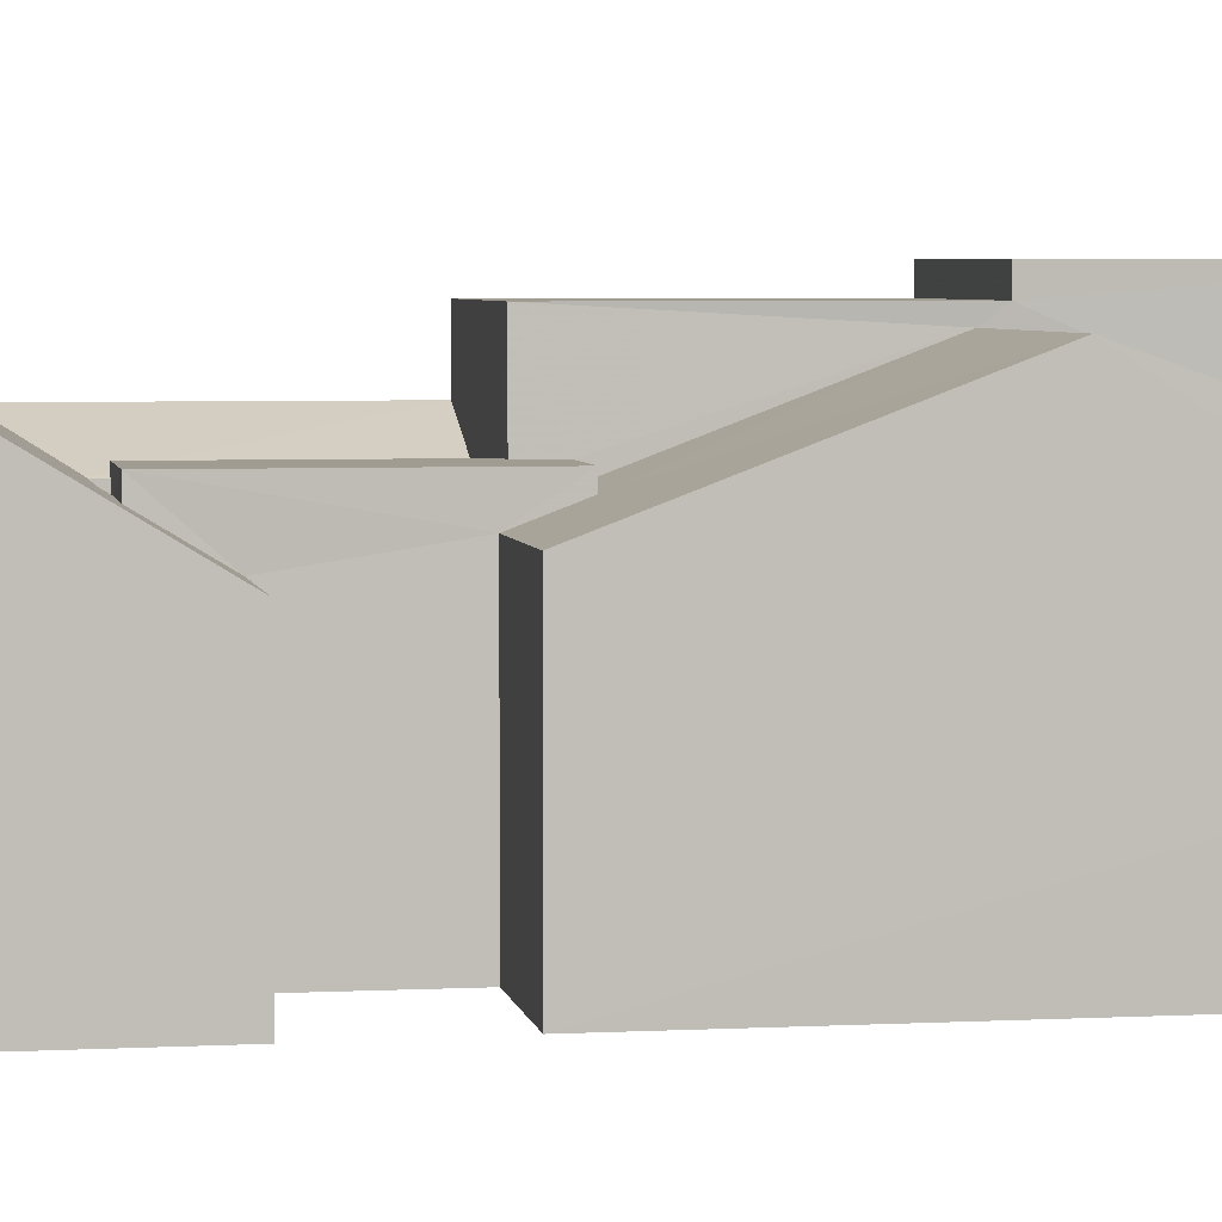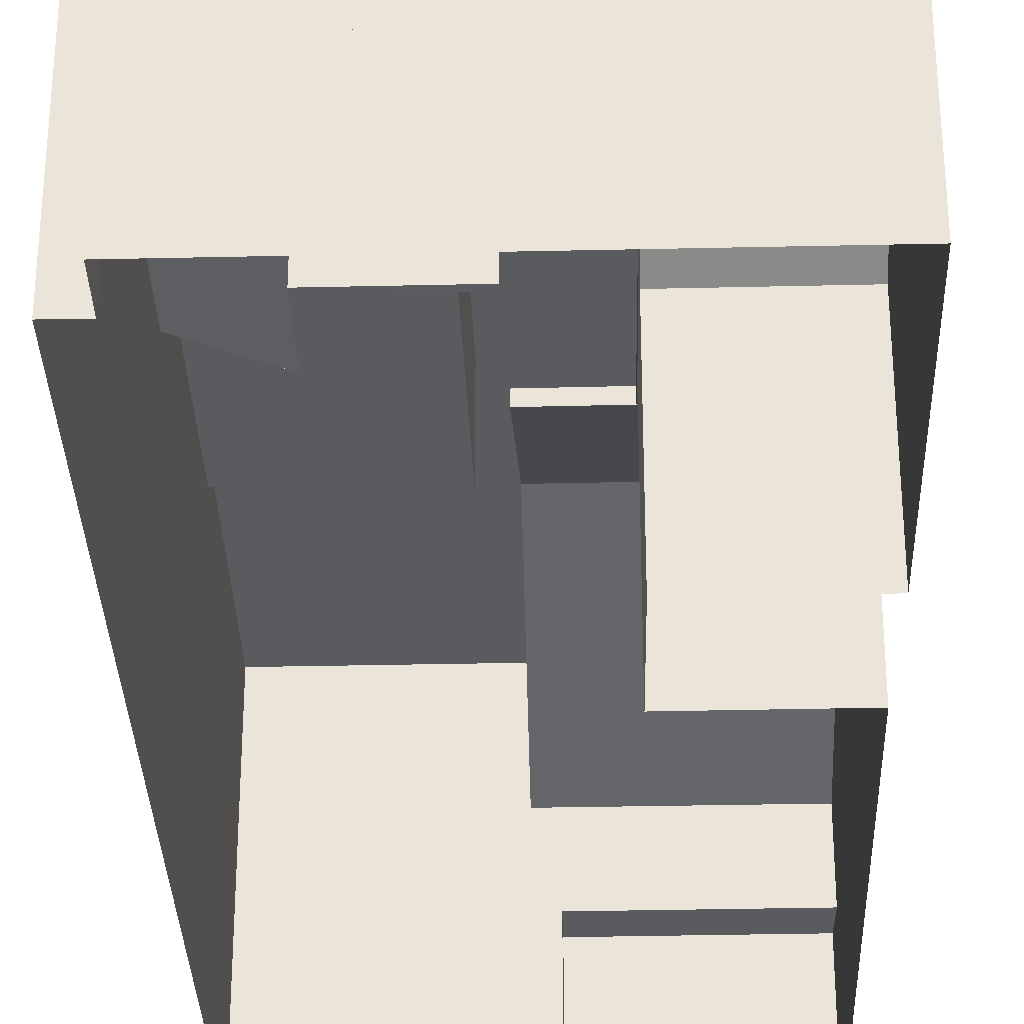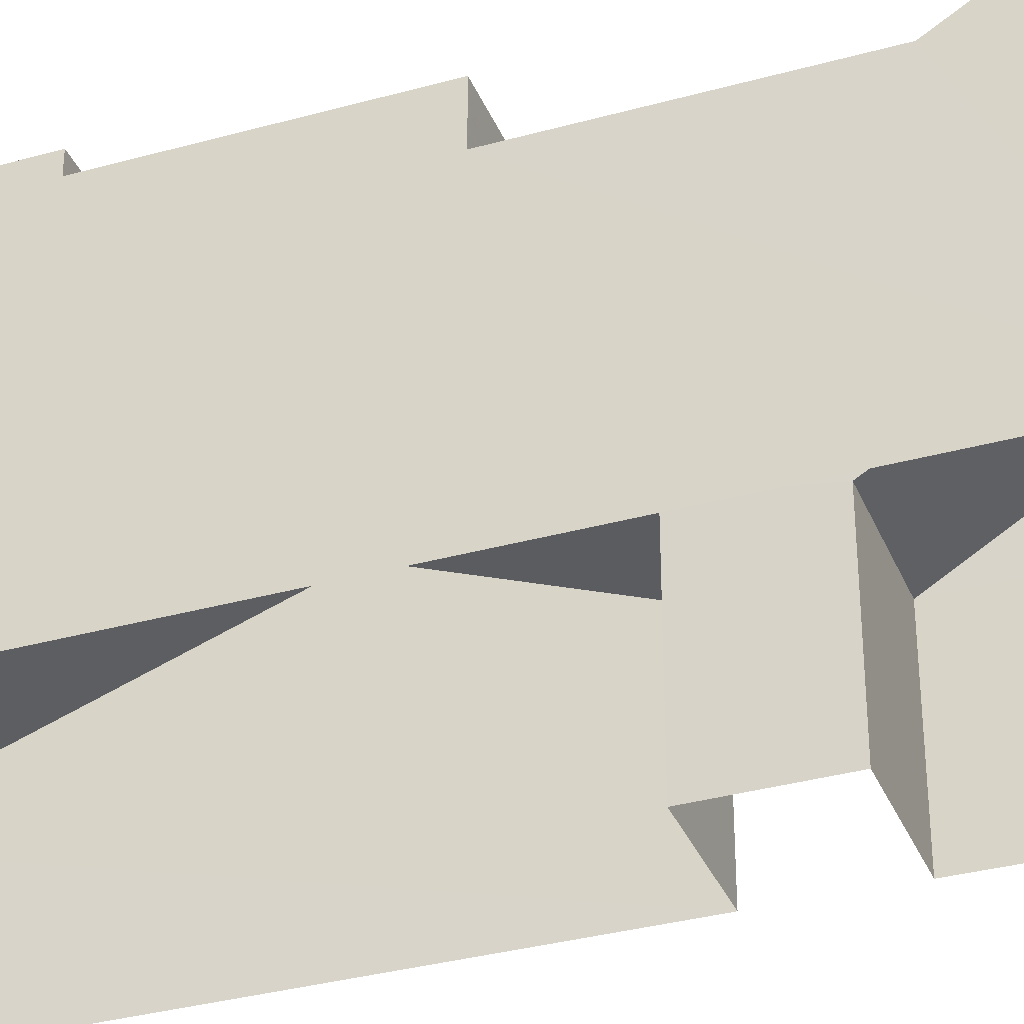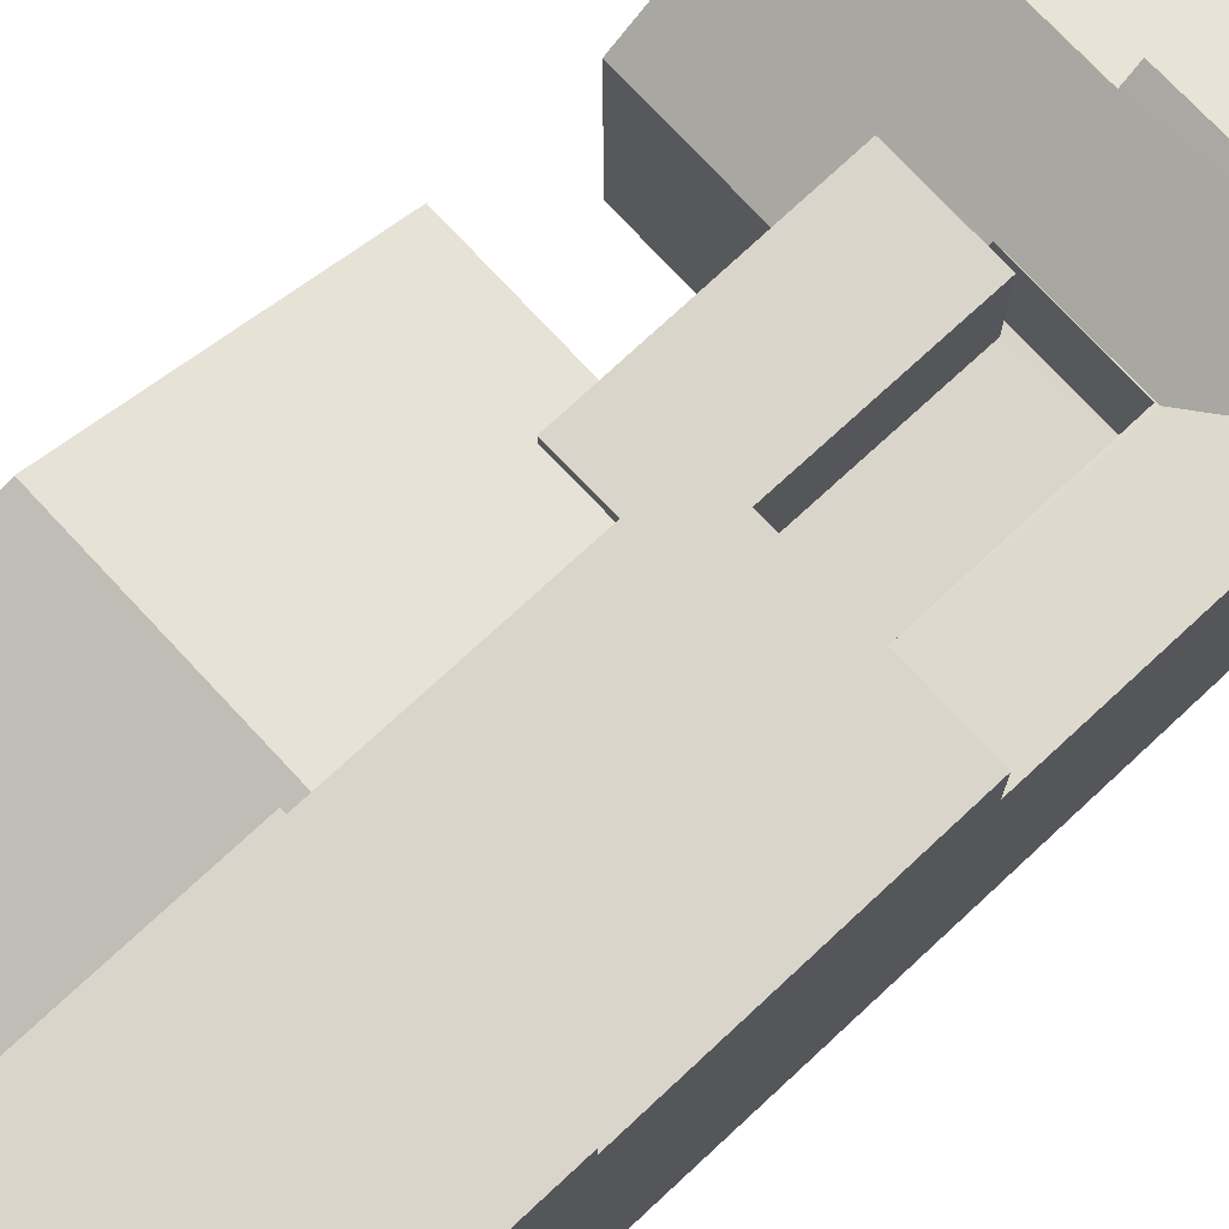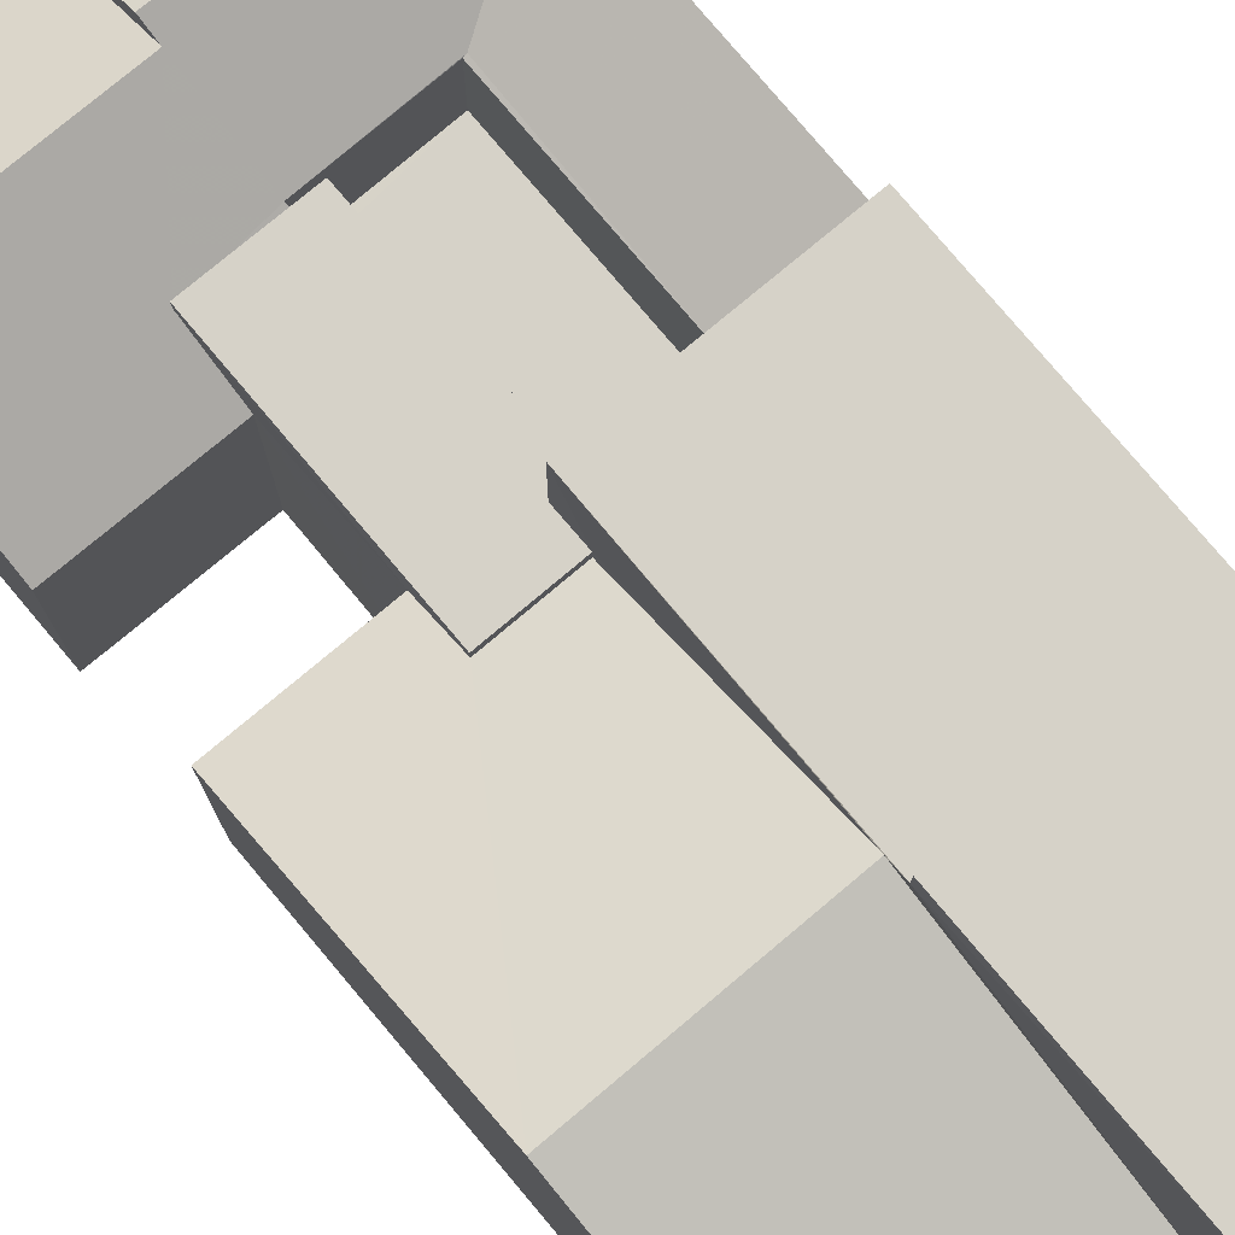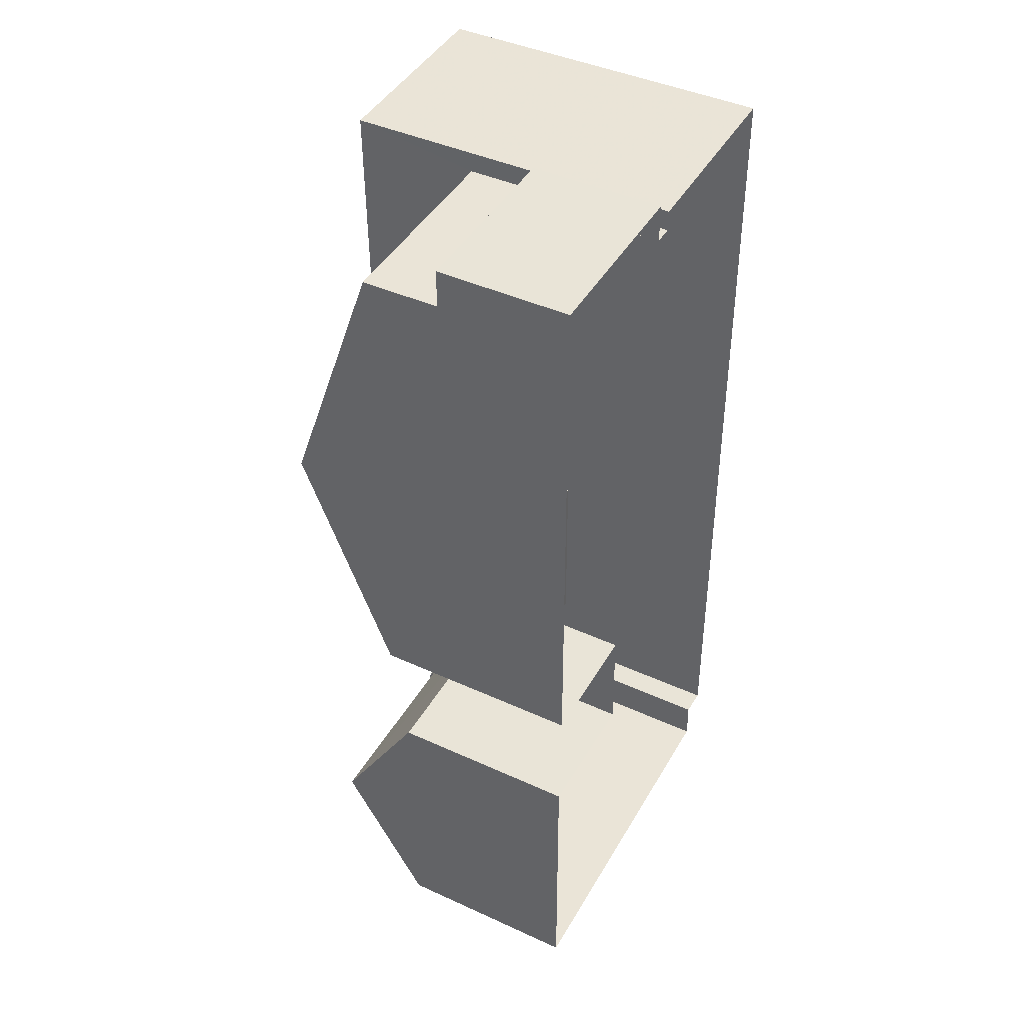
<metadata>
{"format":"obj","ext":"obj","renderer":"f3d","projection":"perspective","resolution":1024,"background":"white","views":[{"elev":4.4,"azim":79.5,"up":"+Z"},{"elev":-32.4,"azim":1.1,"up":"+Z"},{"elev":-34.5,"azim":-70.2,"up":"+Z"},{"elev":74.2,"azim":-133.6,"up":"+Z"},{"elev":77.6,"azim":139.3,"up":"+Z"},{"elev":43.2,"azim":118.3,"up":"+Y"}]}
</metadata>
<code>
v -3.719e+05 -1.044e+05 29.77
v -3.719e+05 -1.045e+05 29.77
v -3.719e+05 -1.044e+05 29.77
v -3.719e+05 -1.044e+05 29.77
v -3.719e+05 -1.044e+05 29.77
v -3.719e+05 -1.044e+05 29.77
v -3.719e+05 -1.044e+05 29.77
v -3.719e+05 -1.045e+05 29.77
v -3.719e+05 -1.044e+05 29.77
v -3.719e+05 -1.044e+05 29.77
v -3.719e+05 -1.044e+05 29.77
v -3.719e+05 -1.044e+05 29.77
v -3.719e+05 -1.044e+05 29.77
v -3.719e+05 -1.044e+05 29.77
v -3.719e+05 -1.044e+05 38.81
v -3.719e+05 -1.044e+05 38.81
v -3.719e+05 -1.044e+05 36.05
v -3.719e+05 -1.044e+05 36.05
v -3.719e+05 -1.044e+05 39.81
v -3.719e+05 -1.044e+05 39.81
v -3.719e+05 -1.044e+05 39.81
v -3.719e+05 -1.044e+05 39.81
v -3.719e+05 -1.044e+05 38.37
v -3.719e+05 -1.044e+05 36.62
v -3.719e+05 -1.044e+05 36.62
v -3.719e+05 -1.044e+05 38.37
v -3.719e+05 -1.044e+05 34.31
v -3.719e+05 -1.044e+05 34.31
v -3.719e+05 -1.044e+05 34.31
v -3.719e+05 -1.044e+05 34.31
v -3.719e+05 -1.044e+05 34.31
v -3.719e+05 -1.044e+05 34.31
v -3.719e+05 -1.044e+05 36.96
v -3.719e+05 -1.044e+05 36.96
v -3.719e+05 -1.044e+05 36.96
v -3.719e+05 -1.044e+05 36.96
v -3.719e+05 -1.044e+05 36.96
v -3.719e+05 -1.044e+05 36.96
v -3.719e+05 -1.044e+05 36.24
v -3.719e+05 -1.045e+05 35.5
v -3.719e+05 -1.044e+05 36.24
v -3.719e+05 -1.045e+05 35.5
v -3.719e+05 -1.044e+05 38.06
v -3.719e+05 -1.044e+05 38.06
v -3.719e+05 -1.044e+05 33.57
v -3.719e+05 -1.045e+05 33.57
v -3.719e+05 -1.045e+05 33.57
v -3.719e+05 -1.044e+05 33.57
v -3.719e+05 -1.044e+05 36.05
v -3.719e+05 -1.044e+05 36.05
v -3.719e+05 -1.044e+05 36.57
v -3.719e+05 -1.044e+05 36.57
v -3.719e+05 -1.044e+05 36.62
v -3.719e+05 -1.044e+05 37.63
v -3.719e+05 -1.044e+05 36.5
v -3.719e+05 -1.044e+05 35.5
v -3.719e+05 -1.044e+05 35.5
v -3.719e+05 -1.044e+05 36.5
v -3.719e+05 -1.044e+05 36.62
v -3.719e+05 -1.044e+05 36.59
v -3.719e+05 -1.044e+05 37.63
v -3.719e+05 -1.044e+05 36.58
v -3.719e+05 -1.044e+05 33.72
v -3.719e+05 -1.044e+05 33.72
v -3.719e+05 -1.044e+05 33.72
v -3.719e+05 -1.044e+05 33.72
v -3.719e+05 -1.044e+05 39.2
v -3.719e+05 -1.044e+05 39.2
v -3.719e+05 -1.044e+05 39.2
v -3.719e+05 -1.044e+05 39.2
f 1 2 3
f 4 5 6
f 4 7 5
f 2 8 9
f 3 10 11
f 11 4 6
f 12 13 14
f 10 14 11
f 3 9 10
f 11 13 4
f 2 9 3
f 13 11 14
f 15 16 17
f 18 15 17
f 19 20 21
f 19 22 20
f 23 24 25
f 23 26 24
f 27 28 29
f 28 30 29
f 29 31 32
f 29 30 31
f 33 34 35
f 34 36 35
f 35 37 38
f 35 36 37
f 39 40 41
f 40 42 41
f 41 43 44
f 41 42 43
f 45 46 47
f 48 45 47
f 49 50 51
f 50 16 51
f 51 15 52
f 51 16 15
f 44 26 23
f 53 54 26
f 44 43 55
f 55 43 56
f 55 56 57
f 58 59 55
f 59 53 44
f 53 26 44
f 59 44 55
f 53 60 61
f 61 54 53
f 62 60 53
f 63 64 65
f 66 63 65
f 67 68 69
f 67 70 68
f 3 11 57
f 55 57 36
f 36 49 37
f 37 49 51
f 57 11 49
f 36 57 49
f 64 5 7
f 65 64 7
f 27 34 33
f 27 29 34
f 31 58 32
f 31 59 58
f 22 12 14
f 22 19 12
f 11 6 50
f 49 11 50
f 40 39 48
f 47 40 48
f 25 41 44
f 23 25 44
f 32 58 29
f 29 58 34
f 34 58 36
f 58 55 36
f 59 31 62
f 31 30 62
f 53 59 62
f 50 6 16
f 17 16 63
f 63 6 5
f 63 5 64
f 16 6 63
f 52 37 51
f 52 38 37
f 10 45 24
f 25 24 39
f 10 9 45
f 25 39 41
f 39 45 48
f 24 45 39
f 3 56 1
f 3 57 56
f 28 60 62
f 30 28 62
f 4 65 7
f 4 66 65
f 2 1 42
f 42 56 43
f 42 1 56
f 9 8 46
f 45 9 46
f 70 21 20
f 70 67 21
f 35 69 33
f 27 33 60
f 28 27 60
f 60 69 68
f 60 68 61
f 33 69 60
f 4 13 66
f 13 18 66
f 66 17 63
f 66 18 17
f 42 47 2
f 2 47 8
f 42 40 47
f 8 47 46
f 24 26 54
f 24 54 10
f 10 61 14
f 14 70 22
f 61 68 70
f 10 54 61
f 22 70 20
f 61 70 14
f 19 18 12
f 12 18 13
f 19 21 67
f 35 38 69
f 15 67 69
f 52 15 38
f 18 67 15
f 19 67 18
f 38 15 69

</code>
